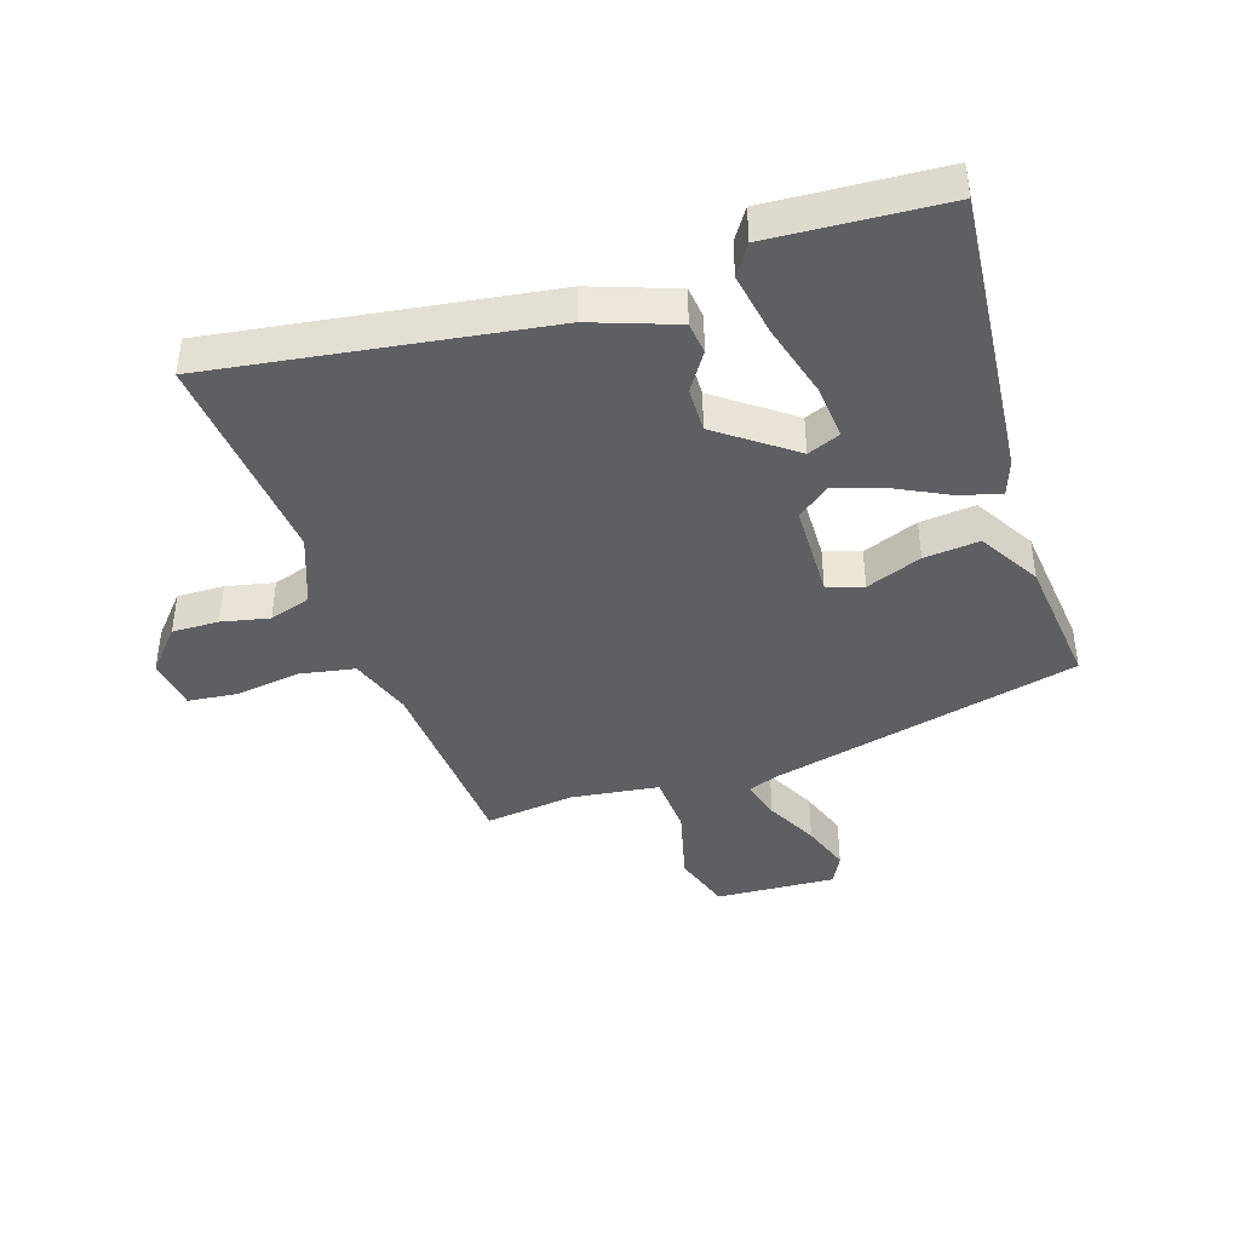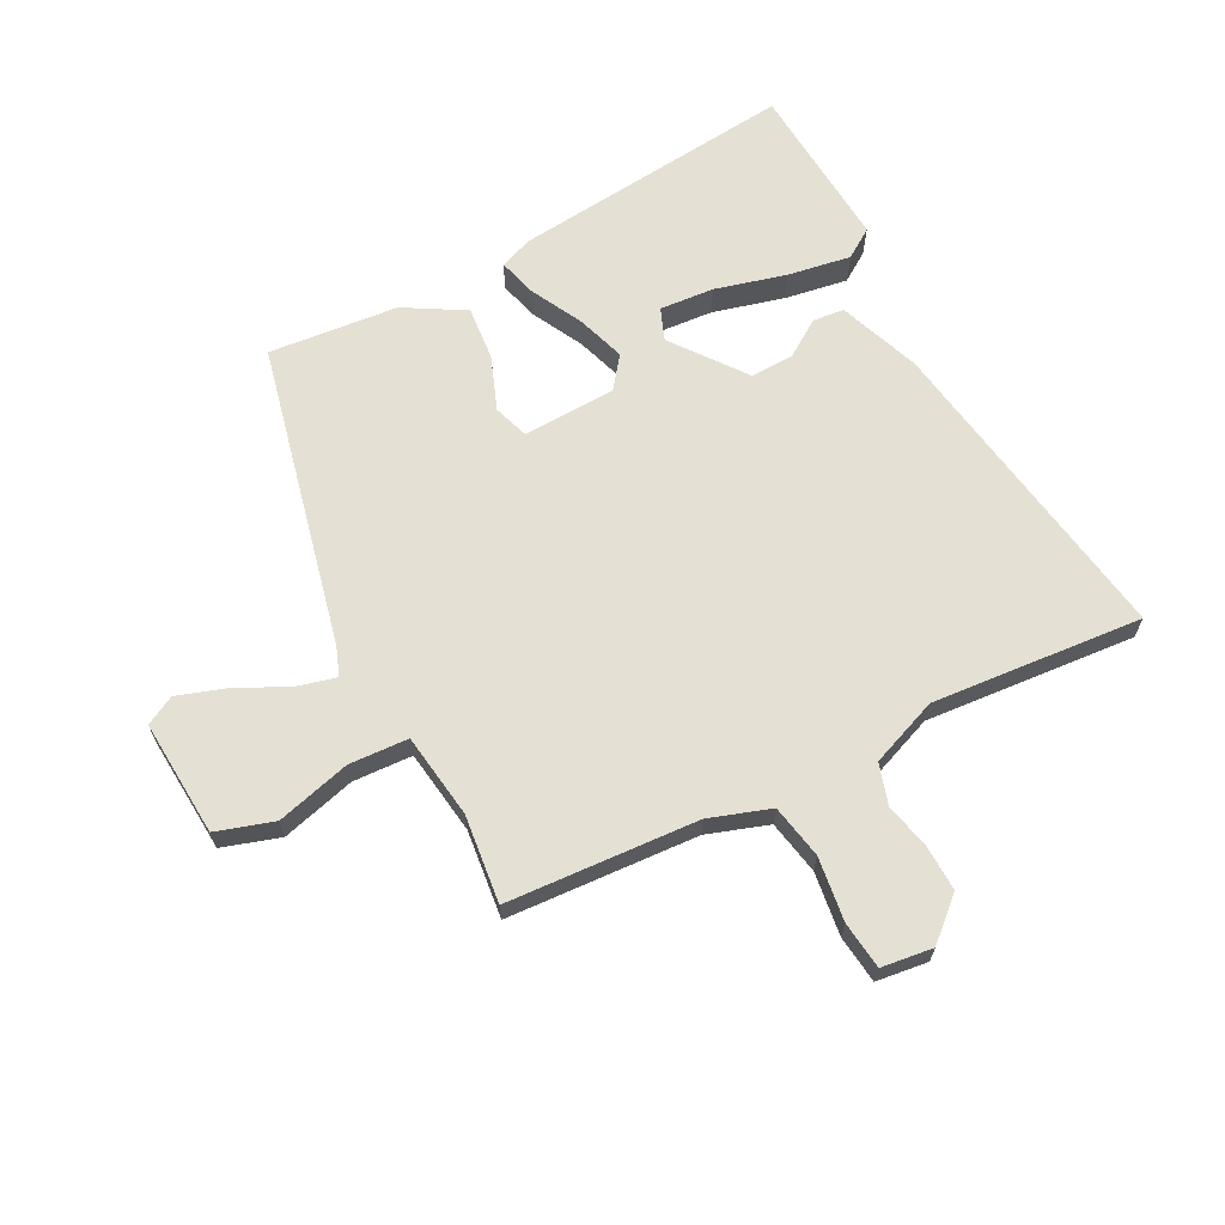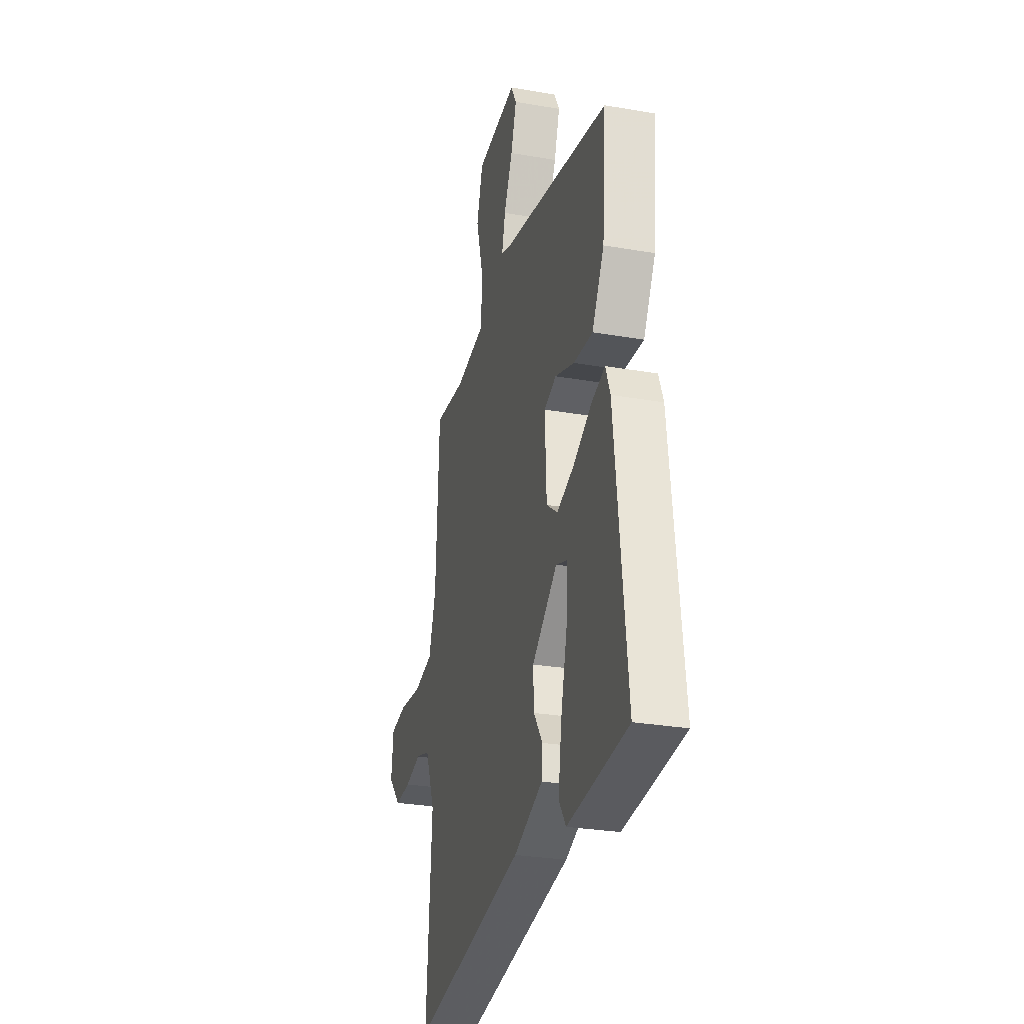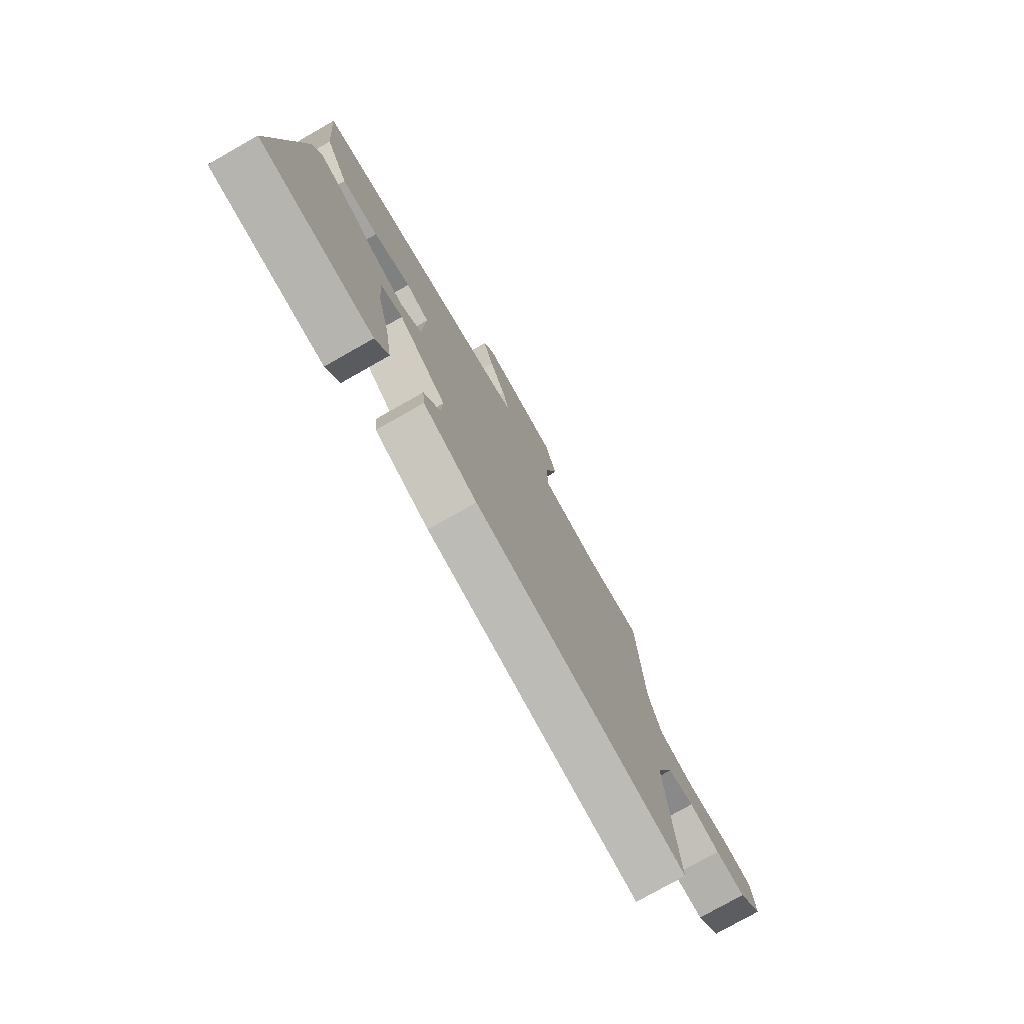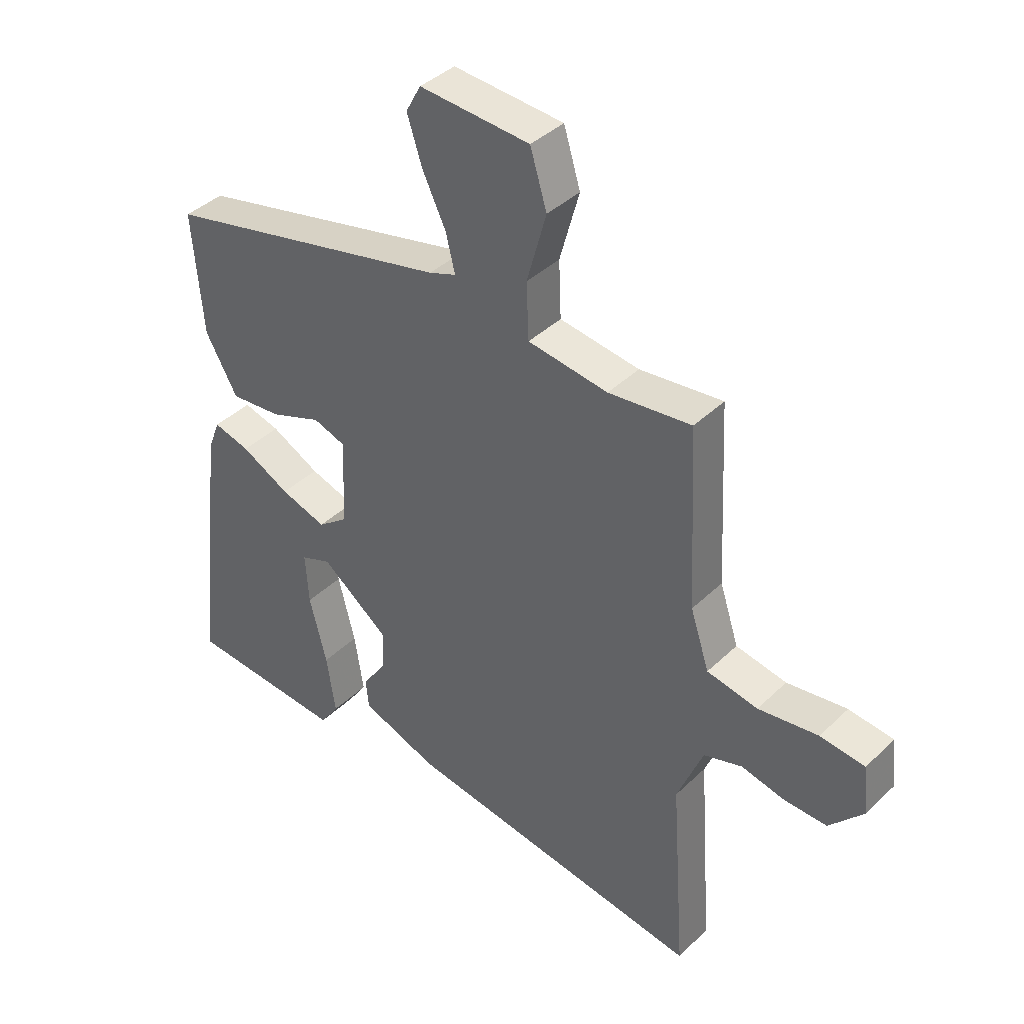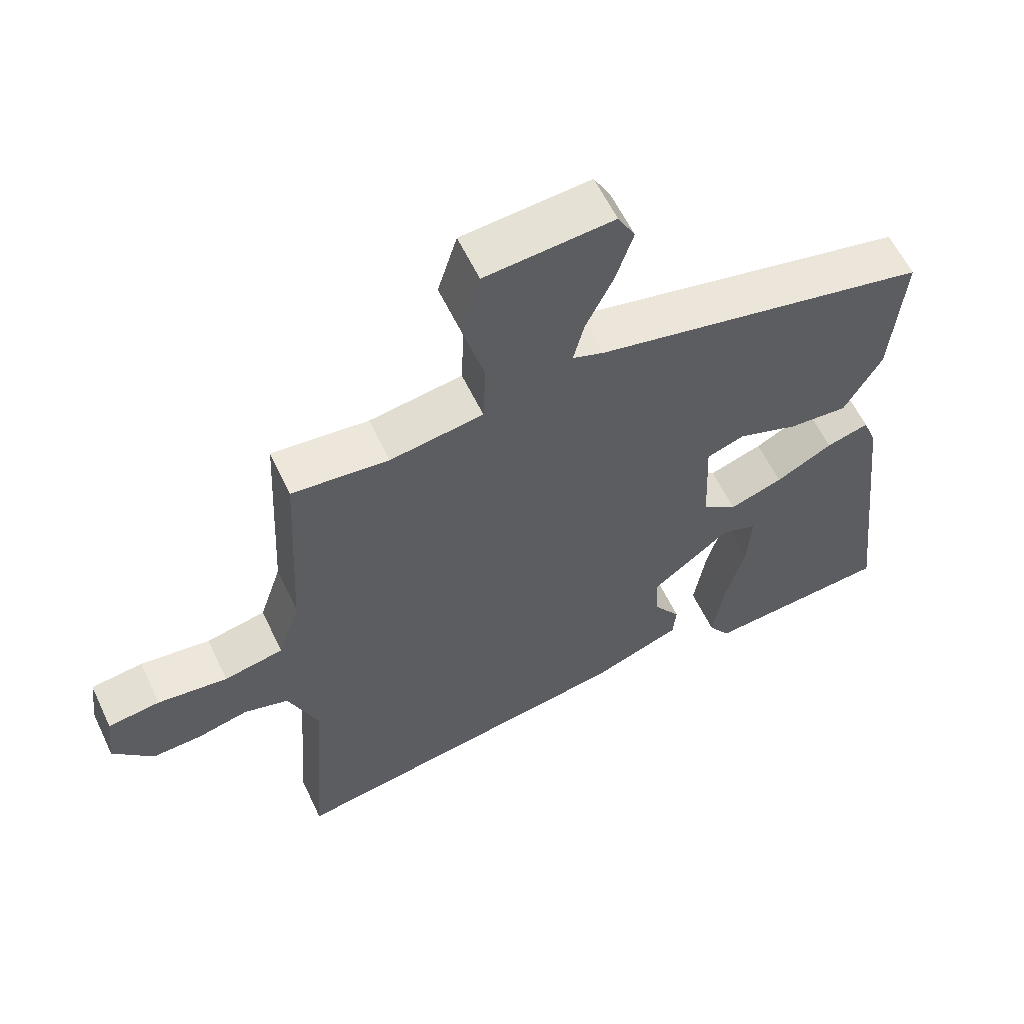
<metadata>
{"format":"obj","ext":"obj","renderer":"f3d","projection":"perspective","resolution":1024,"background":"white","views":[{"elev":-41.4,"azim":-160.8,"up":"+Y"},{"elev":65.8,"azim":63.1,"up":"+Y"},{"elev":-28.6,"azim":-104.6,"up":"+Z"},{"elev":-77.2,"azim":-60.4,"up":"+Z"},{"elev":39.4,"azim":40.2,"up":"+Z"},{"elev":59.6,"azim":154.7,"up":"+Z"}]}
</metadata>
<code>
v 0.496 0.07 -0.576
v -0.033 0.07 -0.489
v -0.167 0.07 -0.438
v -0.172 0.07 -0.386
v -0.131 0.07 -0.326
v -0.128 0.07 -0.254
v -0.246 0.07 -0.163
v -0.299 0.07 -0.183
v -0.293 0.07 -0.273
v -0.263 0.07 -0.391
v -0.247 0.07 -0.495
v -0.28 0.07 -0.543
v -0.557 0.07 -0.521
v -0.504 0.07 -0.054
v -0.483 0.07 0.001
v -0.419 0.07 -0.017
v -0.334 0.07 -0.062
v -0.254 0.07 -0.089
v -0.202 0.07 -0.05
v -0.195 0.07 0.104
v -0.252 0.07 0.124
v -0.342 0.07 0.091
v -0.431 0.07 0.084
v -0.487 0.07 0.183
v -0.505 0.07 0.397
v -0.003 0.07 0.507
v 0.044 0.07 0.524
v 0.028 0.07 0.589
v -0.013 0.07 0.674
v -0.039 0.07 0.754
v -0.013 0.07 0.802
v 0.179 0.07 0.787
v 0.208 0.07 0.692
v 0.174 0.07 0.57
v 0.178 0.07 0.472
v 0.318 0.07 0.451
v 0.463 0.07 0.466
v 0.479 0.07 0.151
v 0.512 0.07 0.05
v 0.601 0.07 0.032
v 0.706 0.07 0.045
v 0.784 0.07 0.035
v 0.794 0.07 -0.05
v 0.734 0.07 -0.116
v 0.659 0.07 -0.113
v 0.583 0.07 -0.095
v 0.516 0.07 -0.115
v 0.471 0.07 -0.227
v 0.496 0 -0.576
v -0.033 0 -0.489
v -0.167 0 -0.438
v -0.172 0 -0.386
v -0.131 0 -0.326
v -0.128 0 -0.254
v -0.246 0 -0.163
v -0.299 0 -0.183
v -0.293 0 -0.273
v -0.263 0 -0.391
v -0.247 0 -0.495
v -0.28 0 -0.543
v -0.557 0 -0.521
v -0.504 0 -0.054
v -0.483 0 0.001
v -0.419 0 -0.017
v -0.334 0 -0.062
v -0.254 0 -0.089
v -0.202 0 -0.05
v -0.195 0 0.104
v -0.252 0 0.124
v -0.342 0 0.091
v -0.431 0 0.084
v -0.487 0 0.183
v -0.505 0 0.397
v -0.003 0 0.507
v 0.044 0 0.524
v 0.028 0 0.589
v -0.013 0 0.674
v -0.039 0 0.754
v -0.013 0 0.802
v 0.179 0 0.787
v 0.208 0 0.692
v 0.174 0 0.57
v 0.178 0 0.472
v 0.318 0 0.451
v 0.463 0 0.466
v 0.479 0 0.151
v 0.512 0 0.05
v 0.601 0 0.032
v 0.706 0 0.045
v 0.784 0 0.035
v 0.794 0 -0.05
v 0.734 0 -0.116
v 0.659 0 -0.113
v 0.583 0 -0.095
v 0.516 0 -0.115
v 0.471 0 -0.227
f 43 44 45 46
f 41 42 43 46
f 40 41 46 47
f 39 40 47
f 38 39 47 48
f 36 37 38 48
f 31 32 33 34
f 31 34 35
f 28 29 30 31
f 27 28 31 35
f 26 27 35
f 25 26 35
f 21 22 23 24
f 21 24 25 35
f 14 15 16 17
f 14 17 18
f 13 14 18
f 9 10 11 12
f 8 9 12 13
f 2 3 4 5
f 2 5 6
f 1 2 6
f 48 1 6 7
f 20 21 35 36
f 19 20 36 48
f 8 13 18 19
f 7 8 19
f 7 19 48
f 94 93 92 91
f 94 91 90 89
f 95 94 89 88
f 95 88 87
f 96 95 87 86
f 96 86 85 84
f 82 81 80 79
f 83 82 79
f 79 78 77 76
f 83 79 76 75
f 83 75 74
f 83 74 73
f 72 71 70 69
f 83 73 72 69
f 65 64 63 62
f 66 65 62
f 66 62 61
f 60 59 58 57
f 61 60 57 56
f 53 52 51 50
f 54 53 50
f 54 50 49
f 55 54 49 96
f 84 83 69 68
f 96 84 68 67
f 67 66 61 56
f 67 56 55
f 96 67 55
f 1 49 50 2
f 2 50 51 3
f 3 51 52 4
f 4 52 53 5
f 5 53 54 6
f 6 54 55 7
f 7 55 56 8
f 8 56 57 9
f 9 57 58 10
f 10 58 59 11
f 11 59 60 12
f 12 60 61 13
f 13 61 62 14
f 14 62 63 15
f 15 63 64 16
f 16 64 65 17
f 17 65 66 18
f 18 66 67 19
f 19 67 68 20
f 20 68 69 21
f 21 69 70 22
f 22 70 71 23
f 23 71 72 24
f 24 72 73 25
f 25 73 74 26
f 26 74 75 27
f 27 75 76 28
f 28 76 77 29
f 29 77 78 30
f 30 78 79 31
f 31 79 80 32
f 32 80 81 33
f 33 81 82 34
f 34 82 83 35
f 35 83 84 36
f 36 84 85 37
f 37 85 86 38
f 38 86 87 39
f 39 87 88 40
f 40 88 89 41
f 41 89 90 42
f 42 90 91 43
f 43 91 92 44
f 44 92 93 45
f 45 93 94 46
f 46 94 95 47
f 47 95 96 48
f 48 96 49 1

</code>
